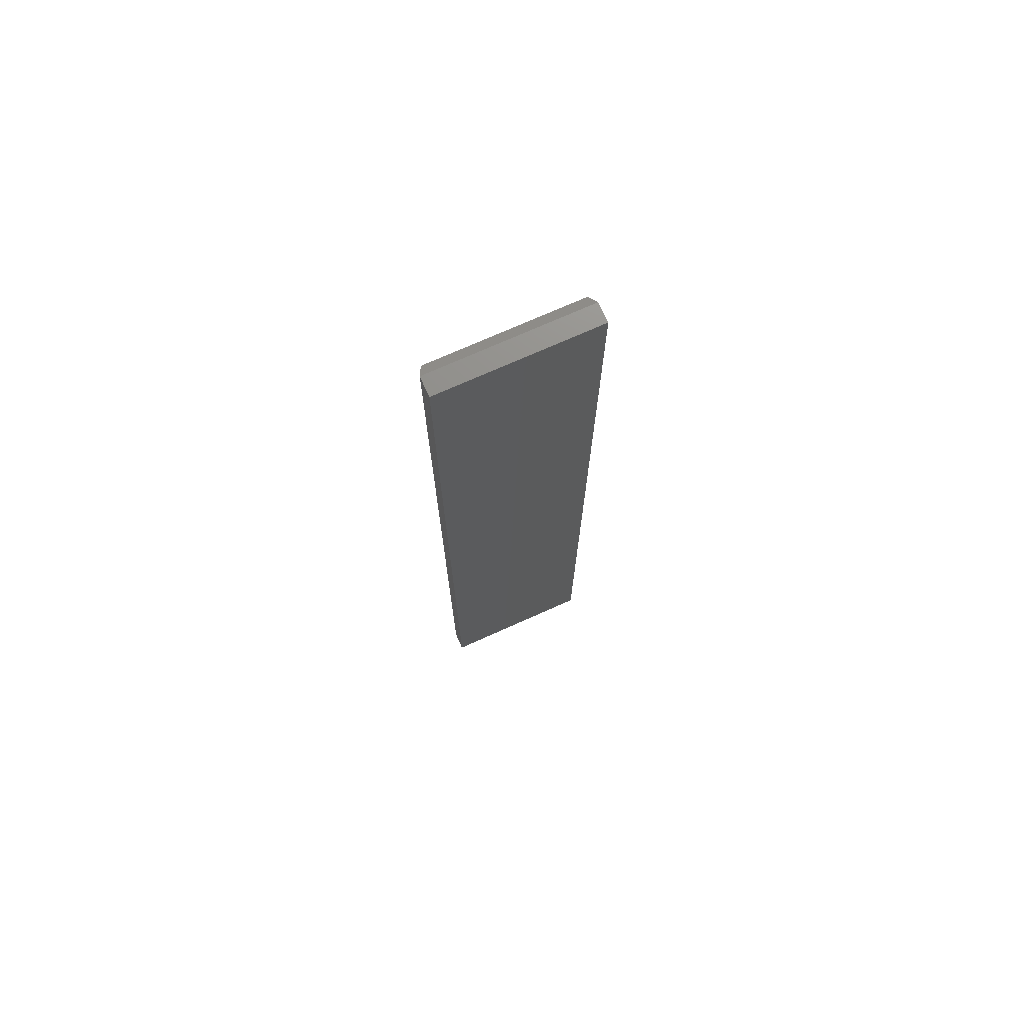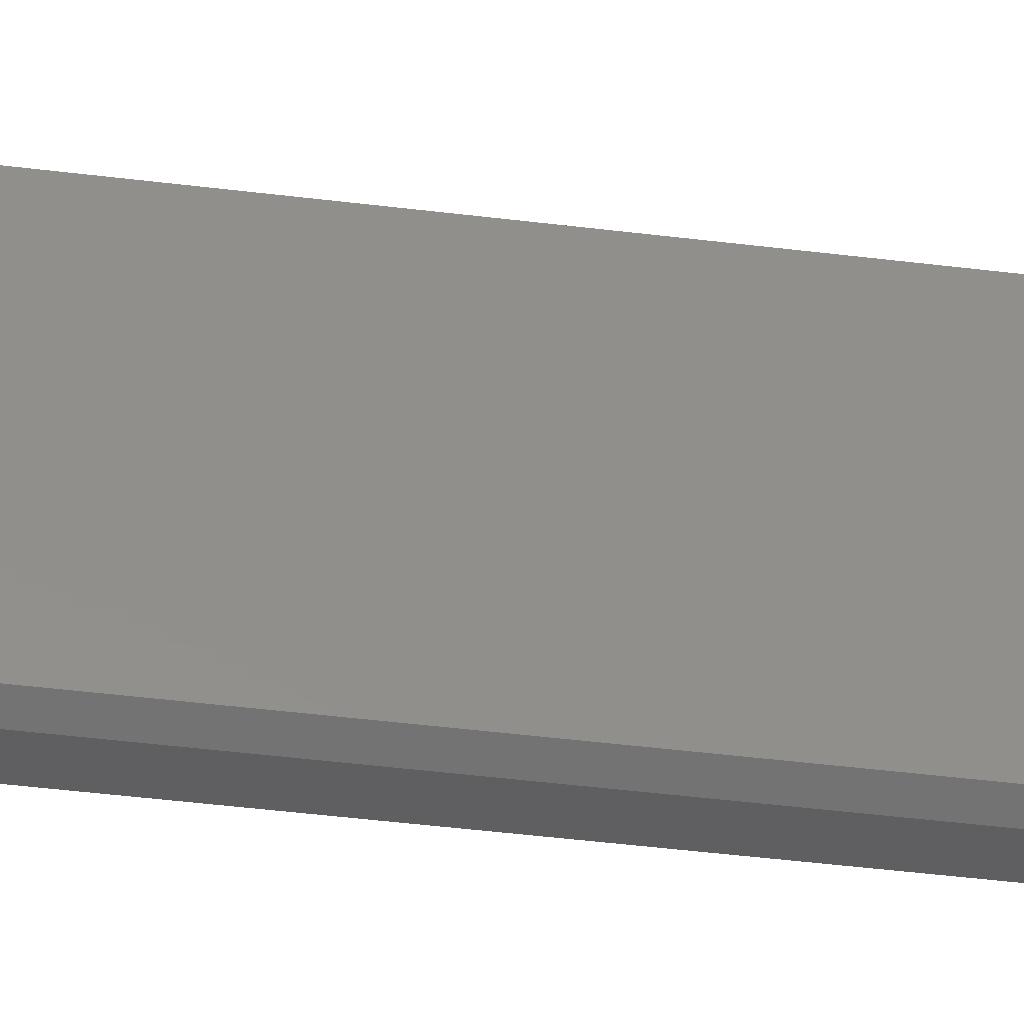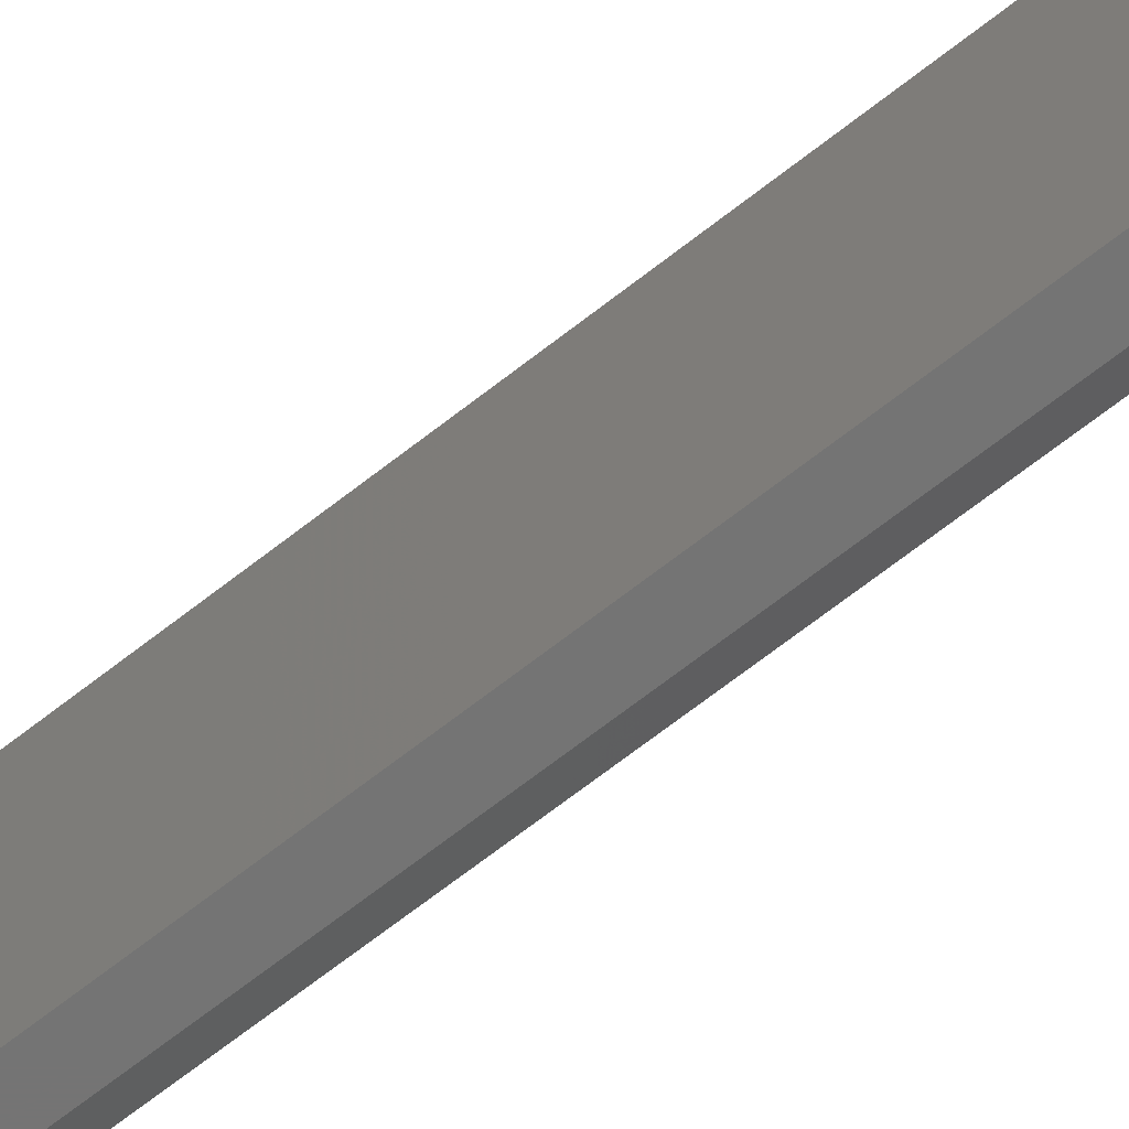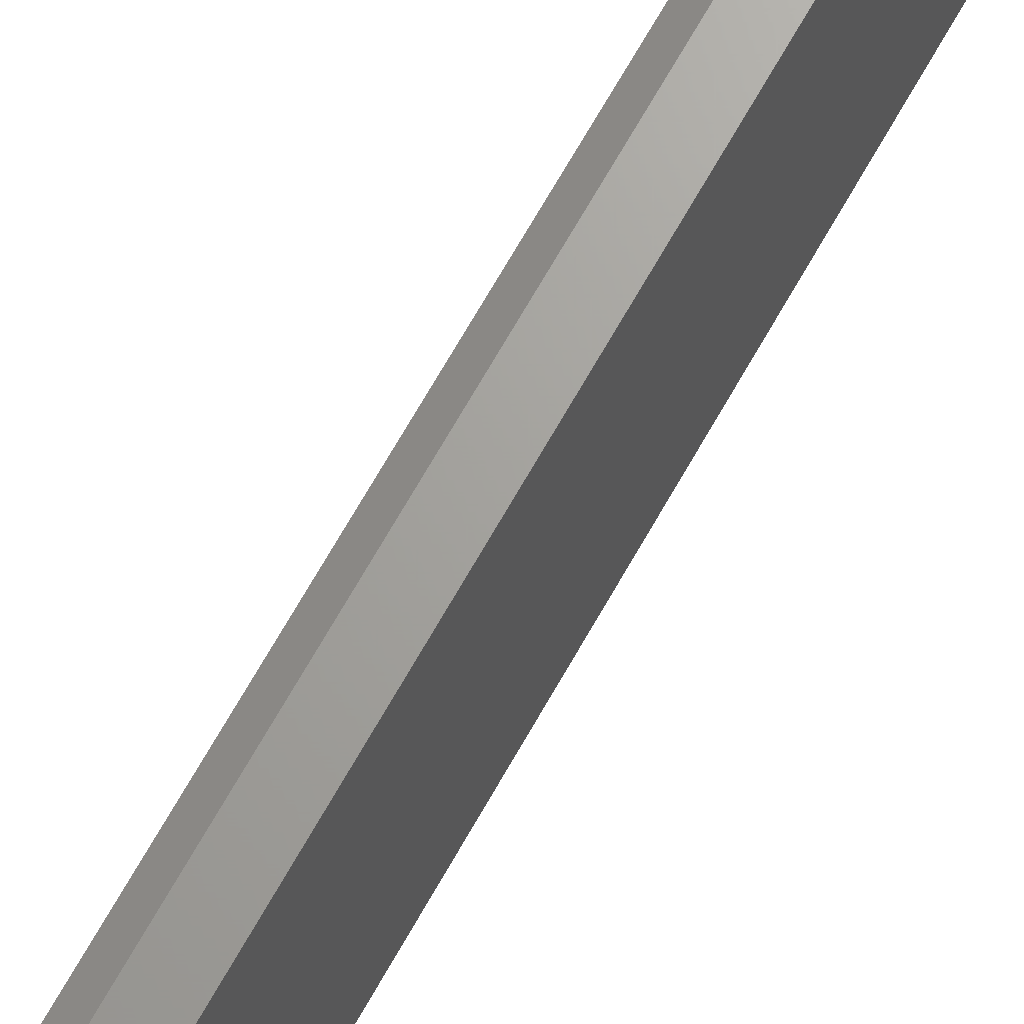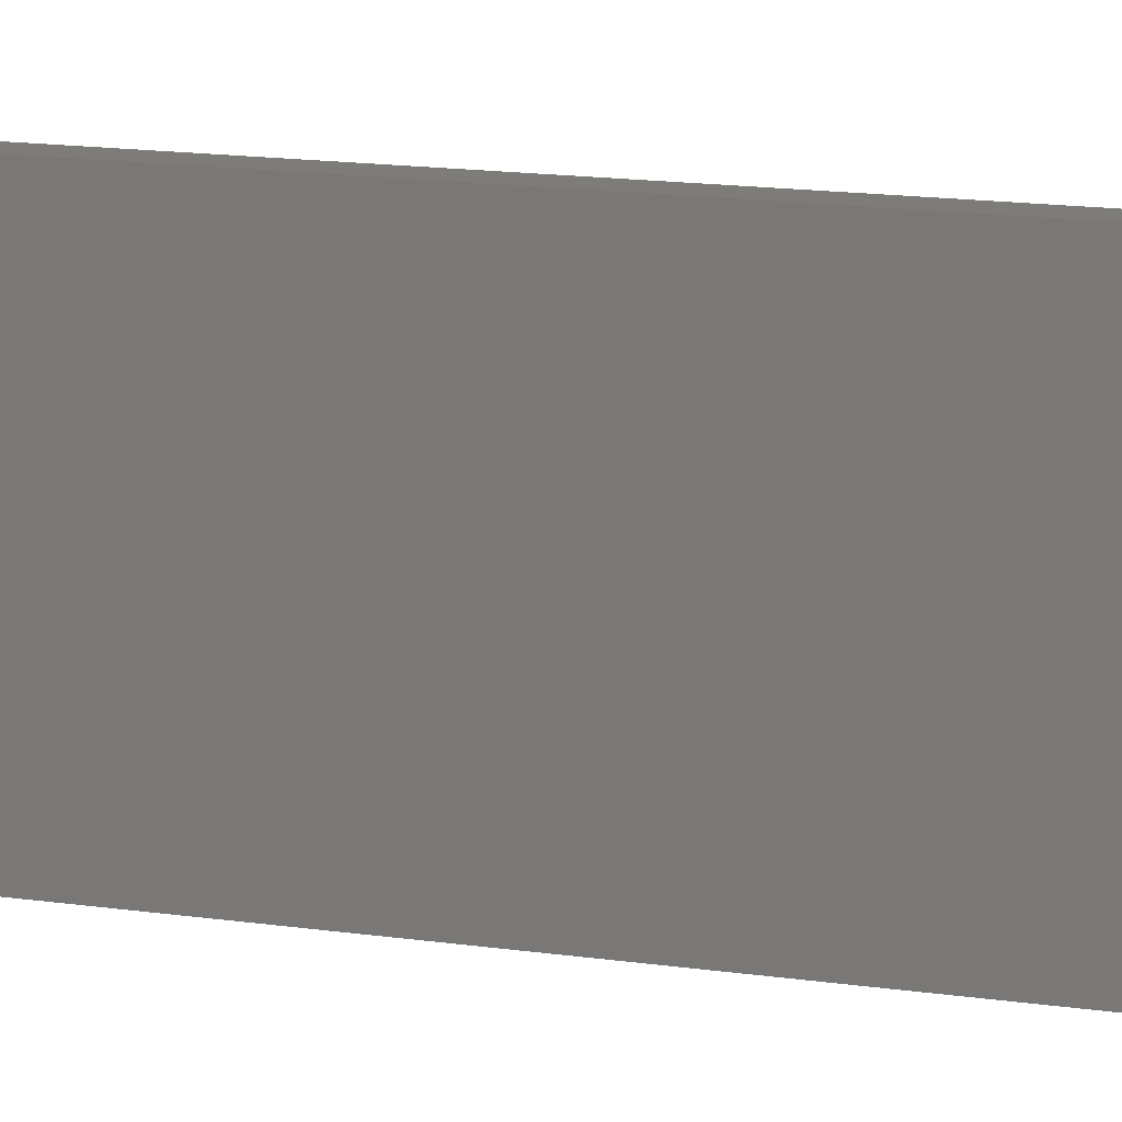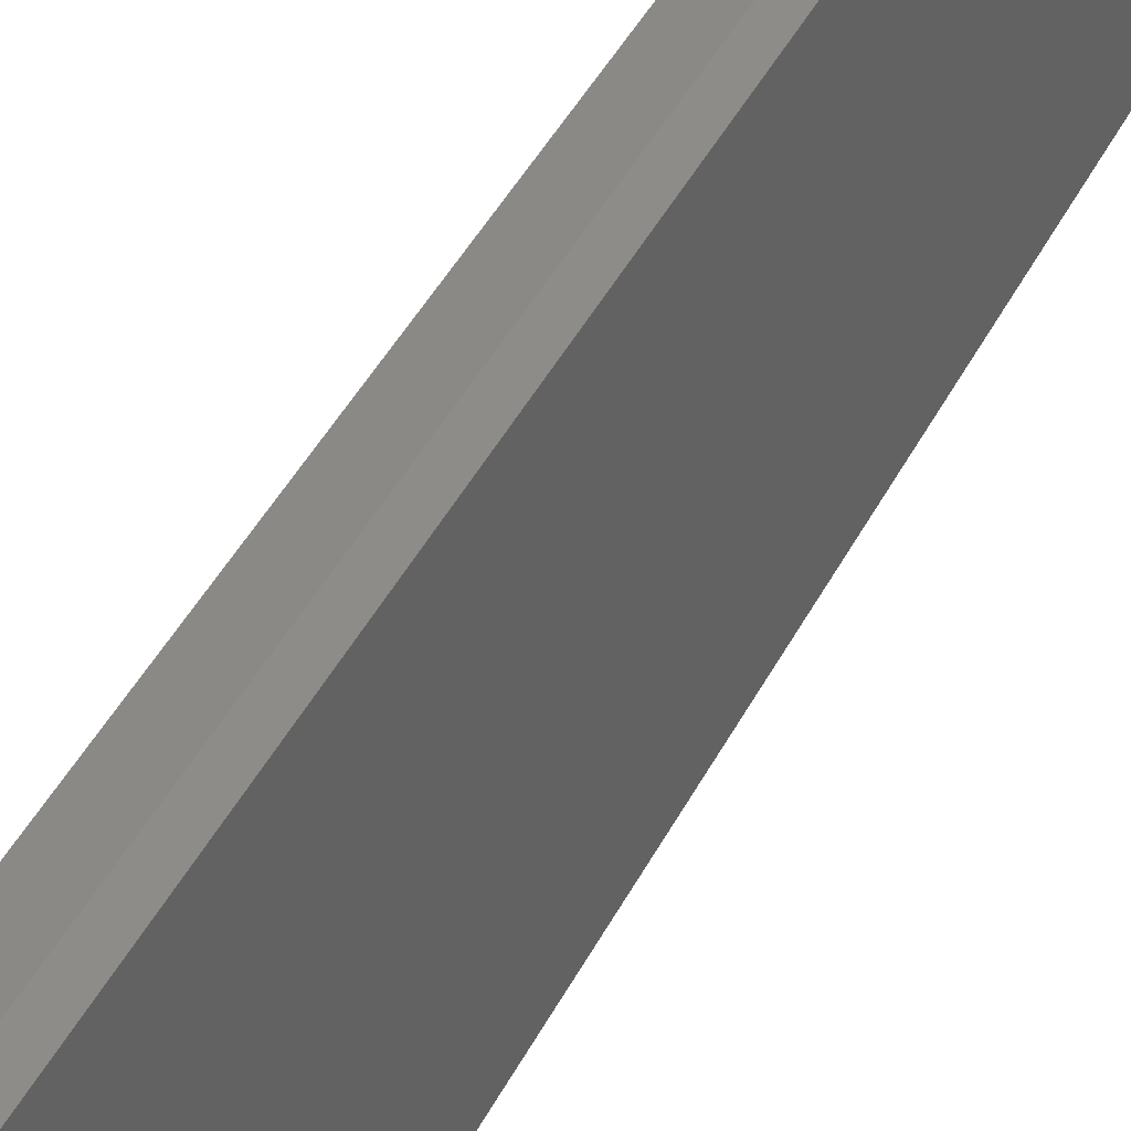
<metadata>
{"format":"stl","ext":"stl","renderer":"f3d","projection":"perspective","resolution":1024,"background":"white","views":[{"elev":73.2,"azim":-114.1,"up":"+Y"},{"elev":-39.0,"azim":80.8,"up":"+Z"},{"elev":-66.5,"azim":-51.5,"up":"+Z"},{"elev":67.6,"azim":-150.8,"up":"+Z"},{"elev":9.3,"azim":-63.2,"up":"+Z"},{"elev":29.7,"azim":19.0,"up":"+Z"}]}
</metadata>
<code>
# stl→obj: 12 verts, 20 faces
v 0.04688 -0.7422 -0.1172
v 0.04688 0.7422 -0.1172
v 0.04688 -0.7422 0.1198
v 0.04688 0.7422 0.1198
v 0.03125 -0.75 0.1276
v -1.402e-17 -0.75 0.1276
v 0.03125 -0.75 -0.125
v 0 -0.75 -0.125
v 0.03125 0.75 0.1276
v -1.402e-17 0.75 0.1276
v 0.03125 0.75 -0.125
v 5.099e-33 0.75 -0.125
f 1 2 3
f 3 2 4
f 5 6 7
f 7 6 8
f 9 10 5
f 5 10 6
f 11 12 9
f 9 12 10
f 7 8 11
f 11 8 12
f 9 5 4
f 4 5 3
f 11 9 2
f 2 9 4
f 7 11 1
f 1 11 2
f 5 7 3
f 3 7 1
f 8 6 12
f 12 6 10

</code>
